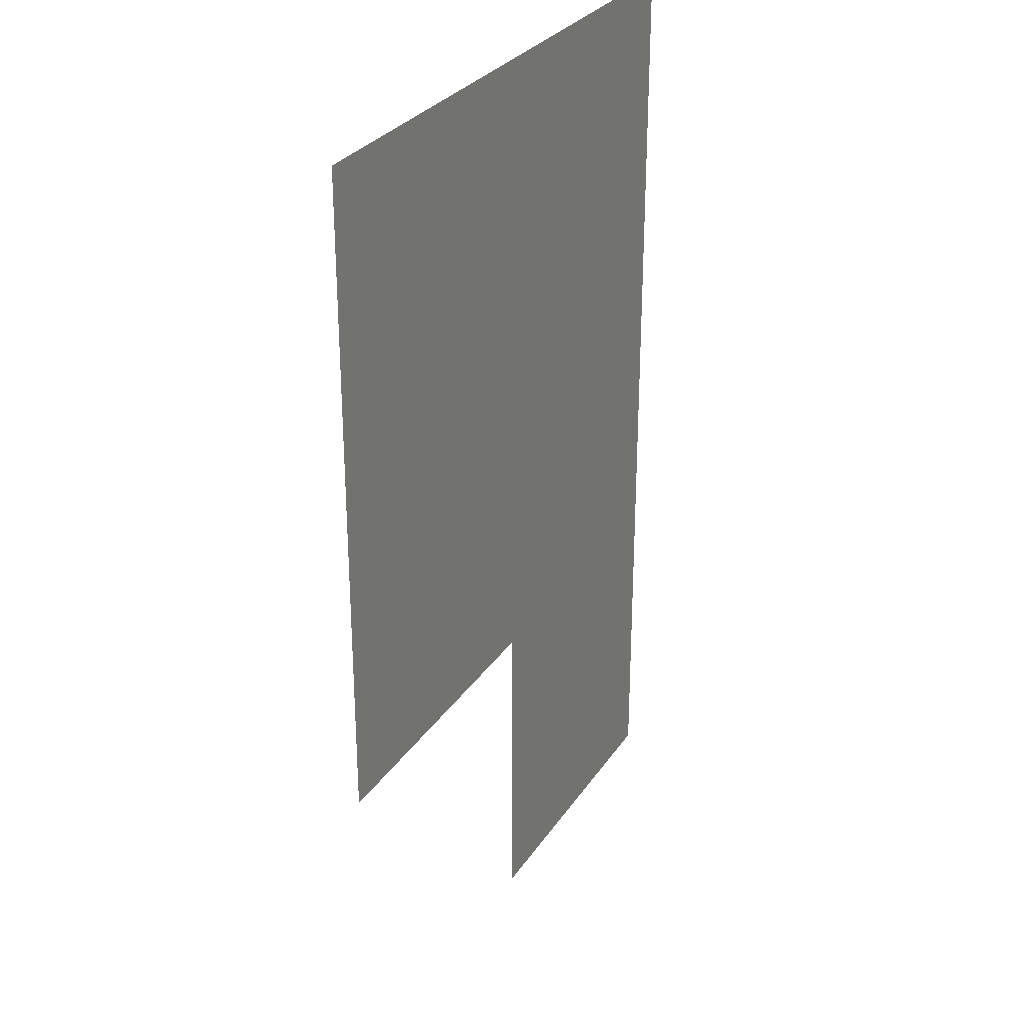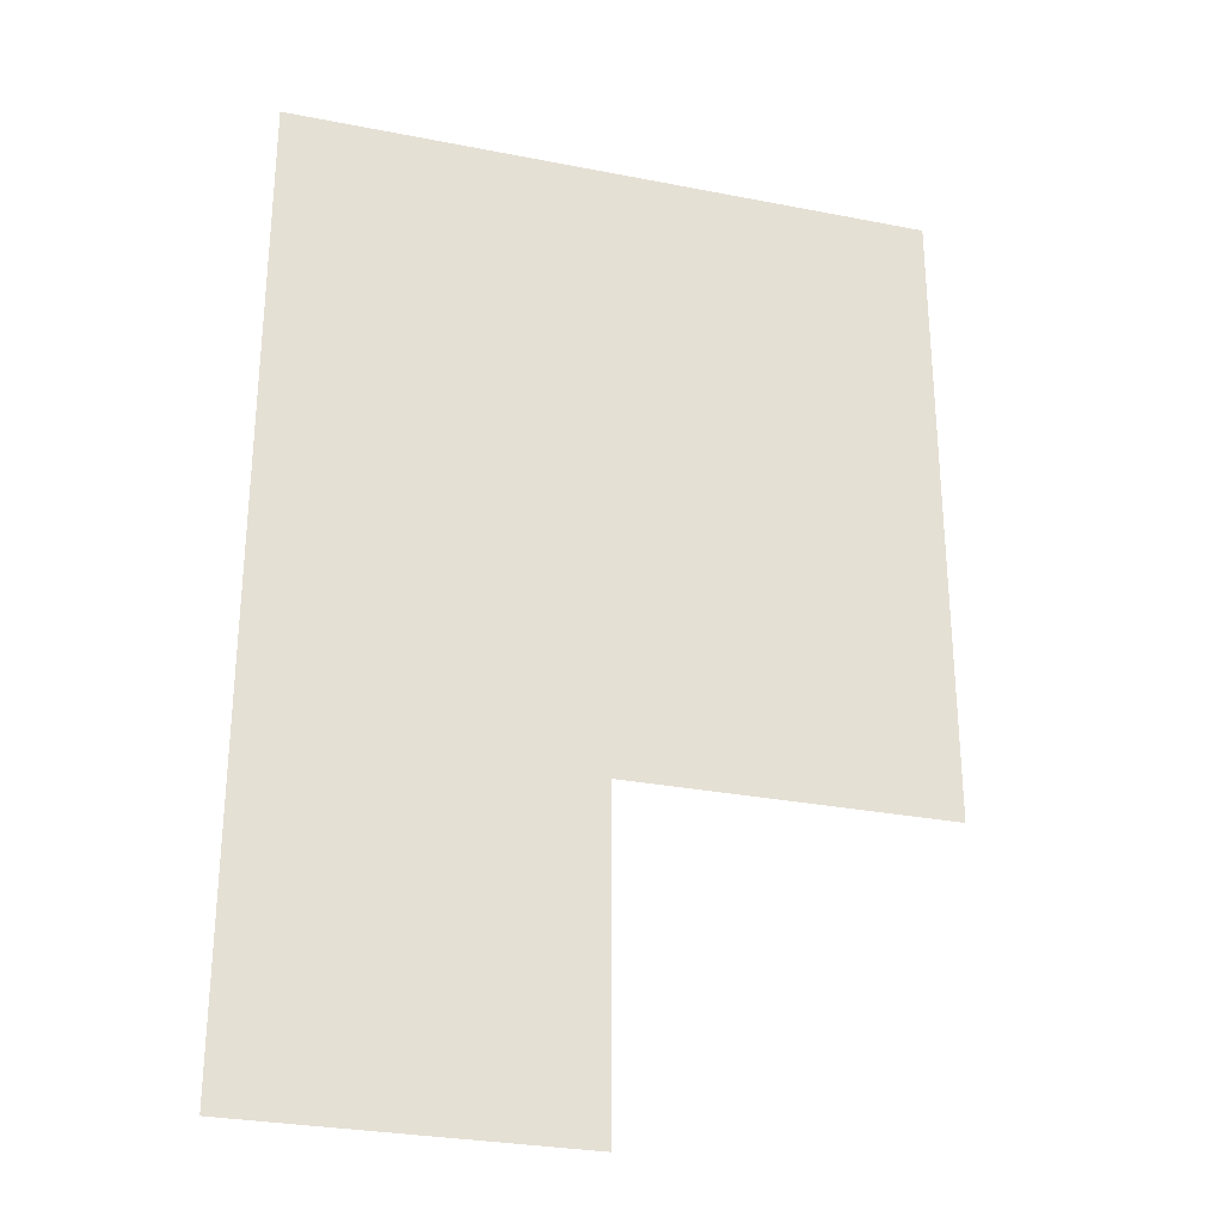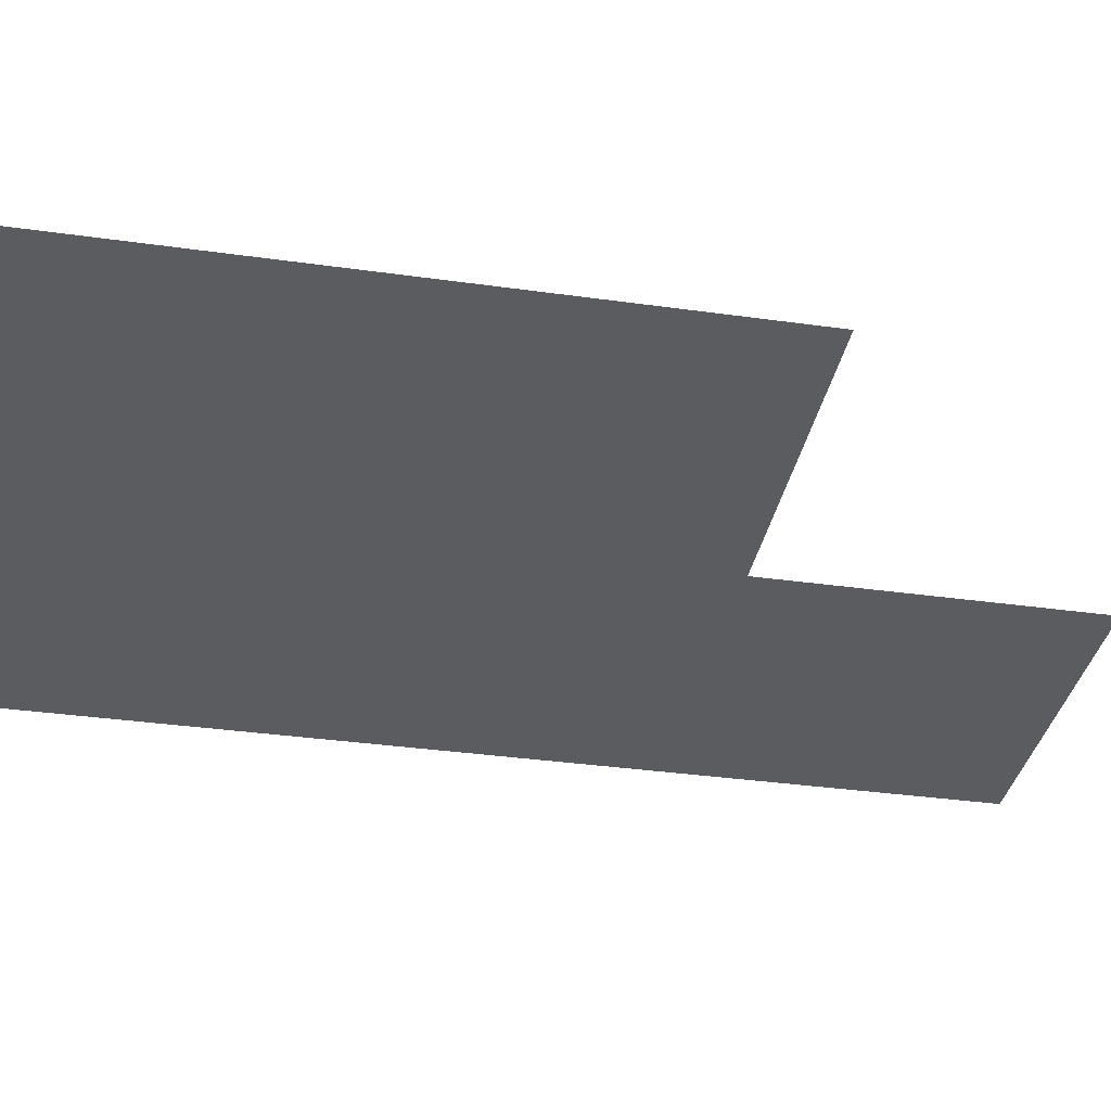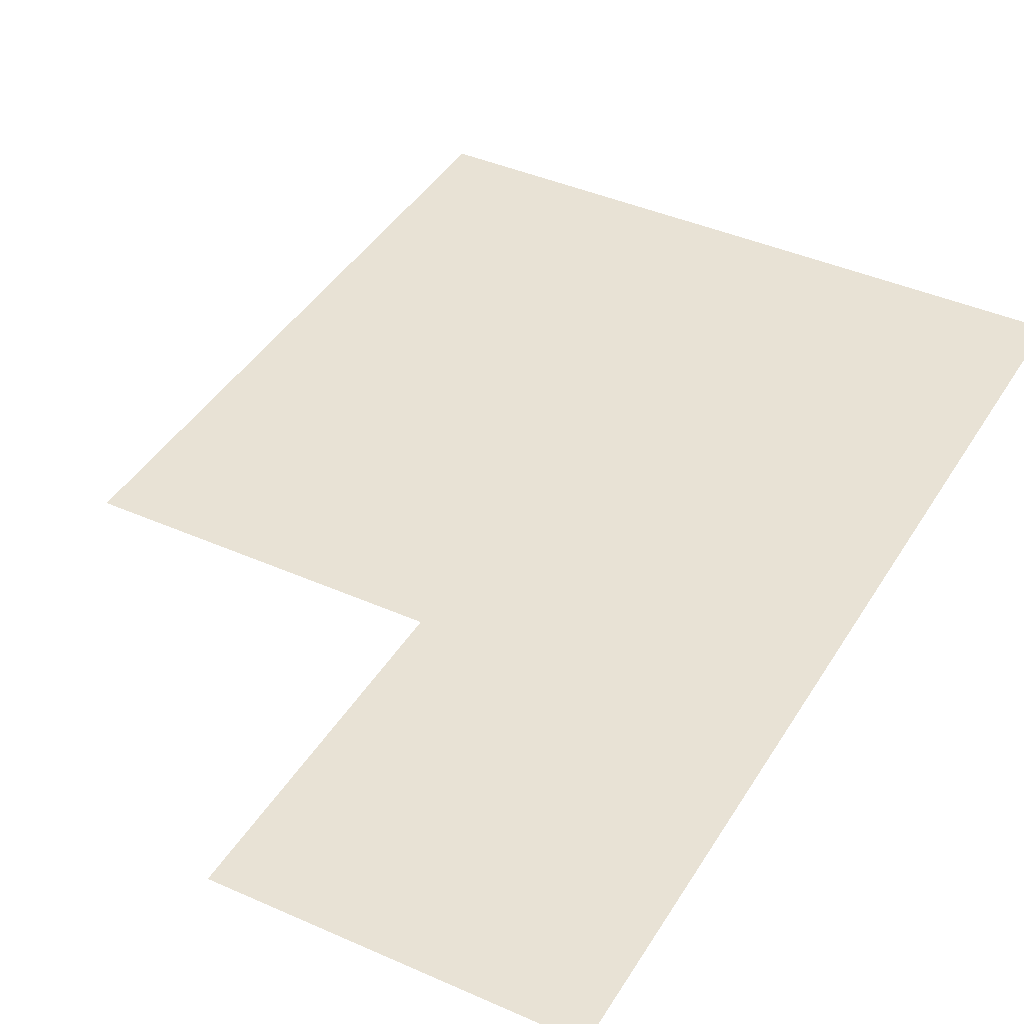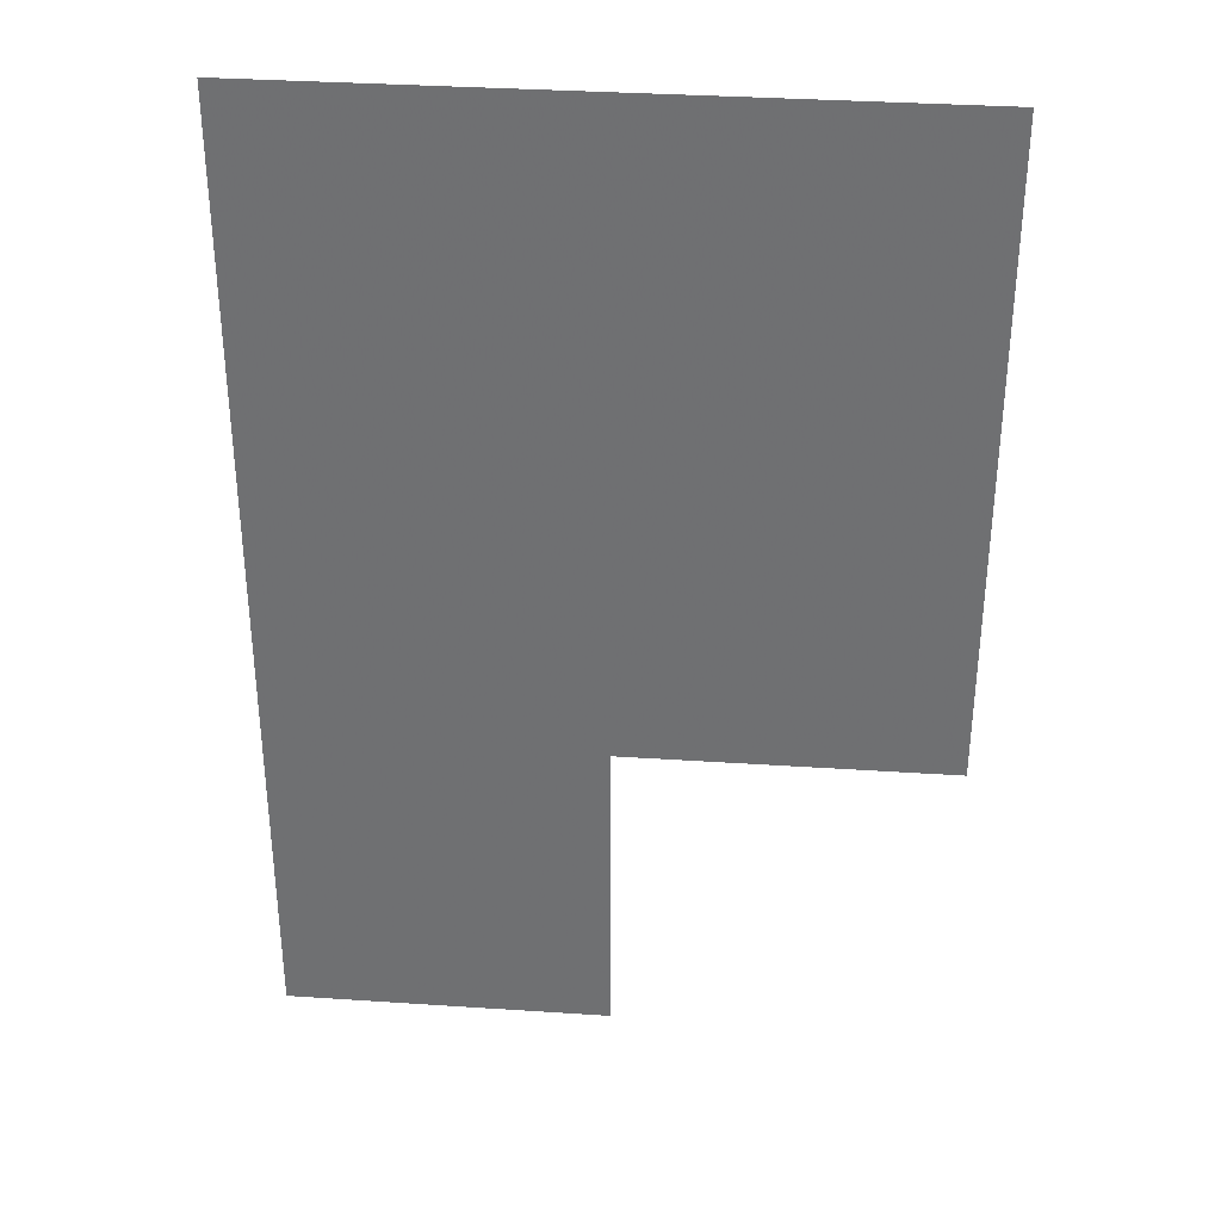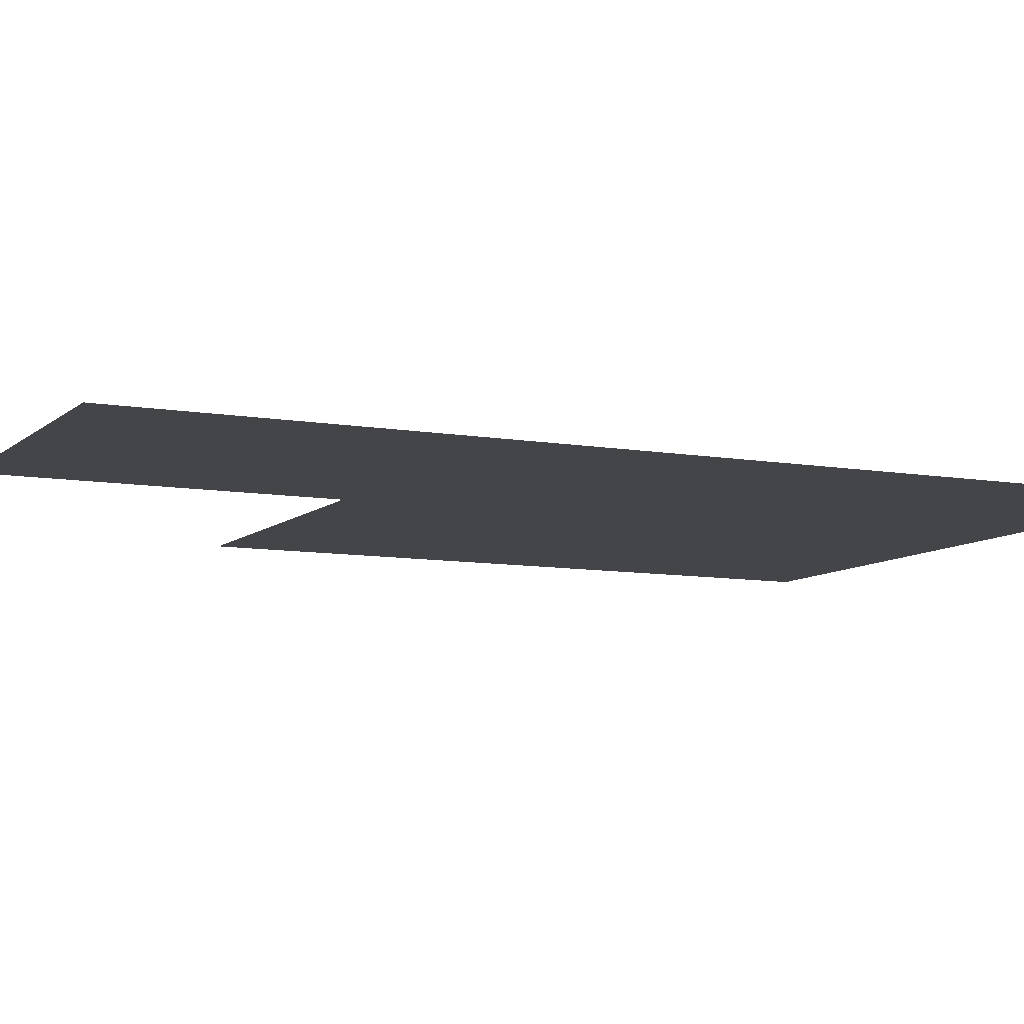
<metadata>
{"format":"obj","ext":"obj","renderer":"f3d","projection":"perspective","resolution":1024,"background":"white","views":[{"elev":29.1,"azim":-62.8,"up":"+Y"},{"elev":-29.0,"azim":163.7,"up":"+Y"},{"elev":-35.0,"azim":-100.6,"up":"+Z"},{"elev":40.9,"azim":28.5,"up":"+Z"},{"elev":34.6,"azim":-174.9,"up":"+Y"},{"elev":-8.7,"azim":64.3,"up":"+Z"}]}
</metadata>
<code>
v 6.5 13.5 0
v 6.5 14.5 0
v 6.5 15.5 0
v 7.5 12.5 0
v 7.5 13.5 0
v 7.5 14.5 0
v 7.5 15.5 0
v 8.5 12.5 0
v 8.5 13.5 0
v 8.5 14.5 0
v 8.5 15.5 0
f 5 10 6
f 5 9 10
f 4 9 5
f 4 8 9
f 1 6 2
f 1 5 6
f 6 11 7
f 6 10 11
f 2 7 3
f 2 6 7

</code>
